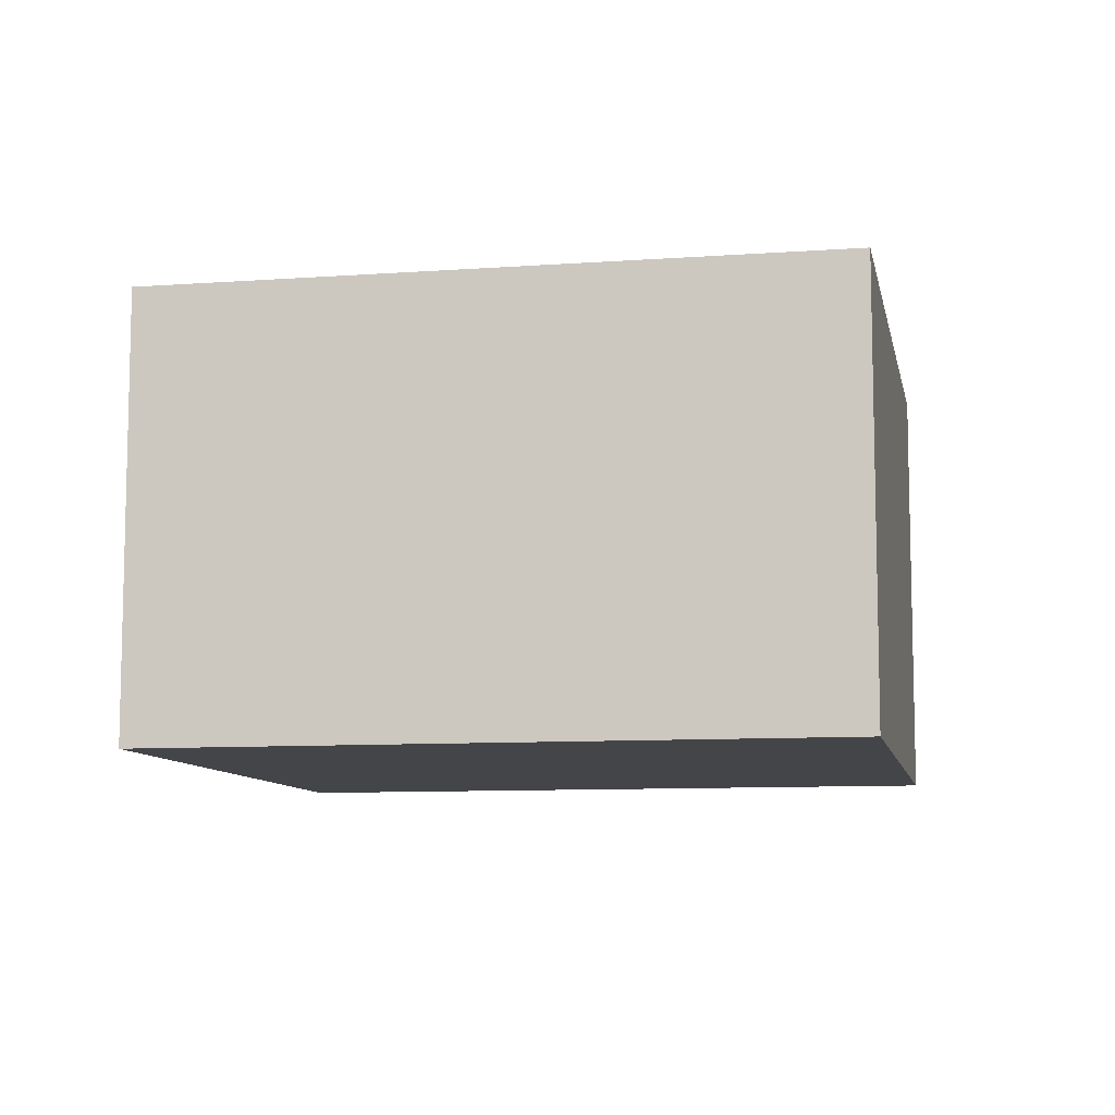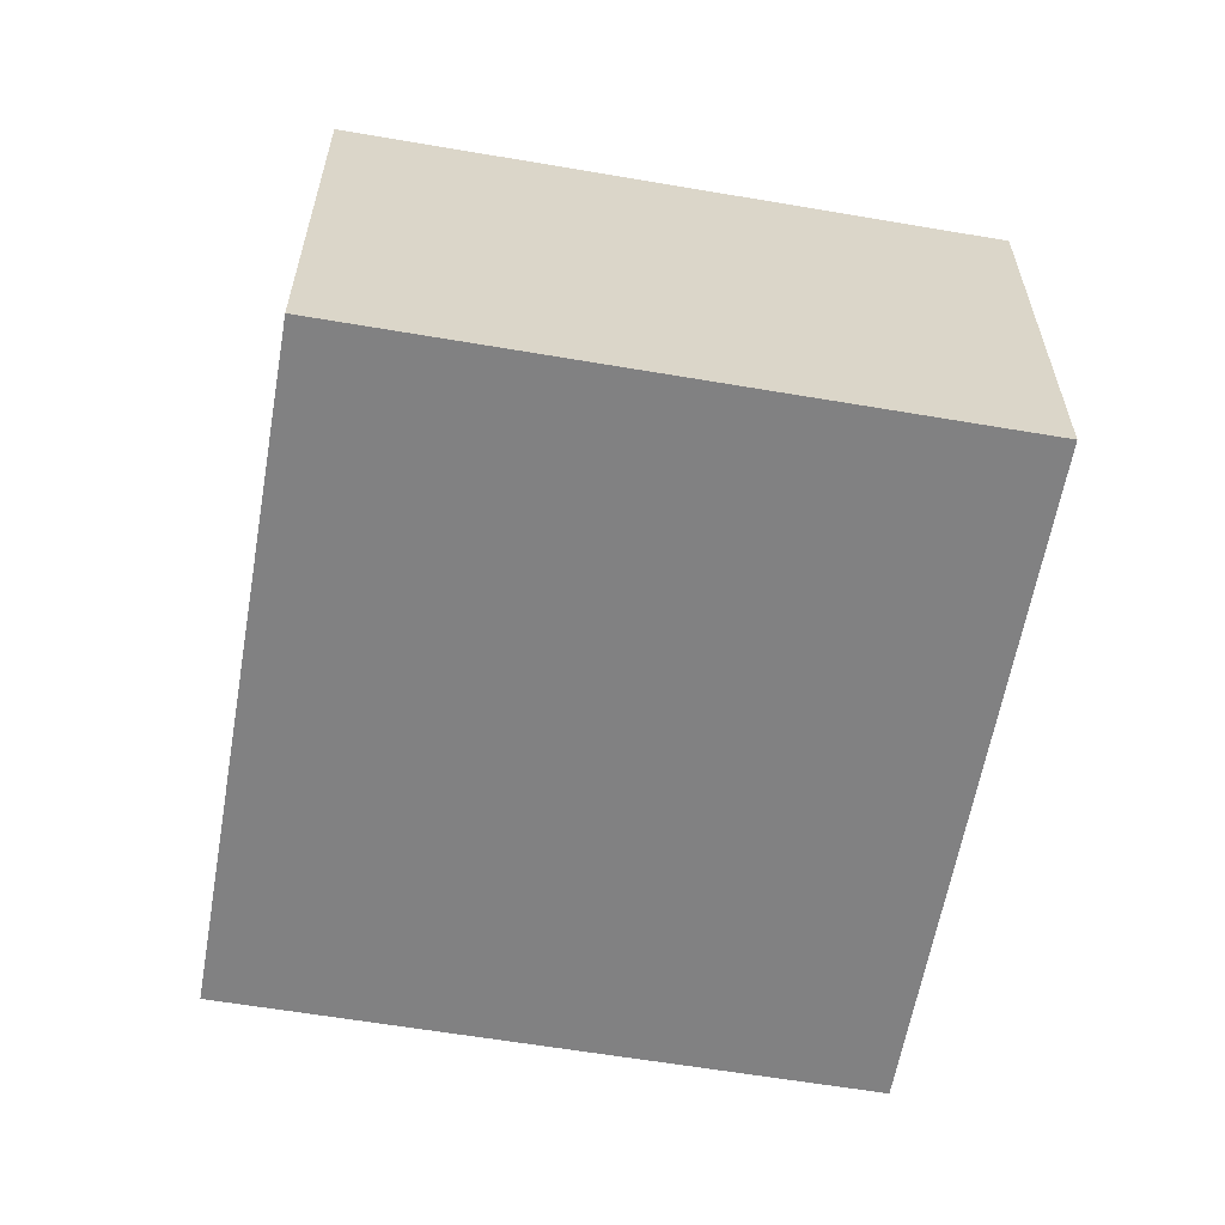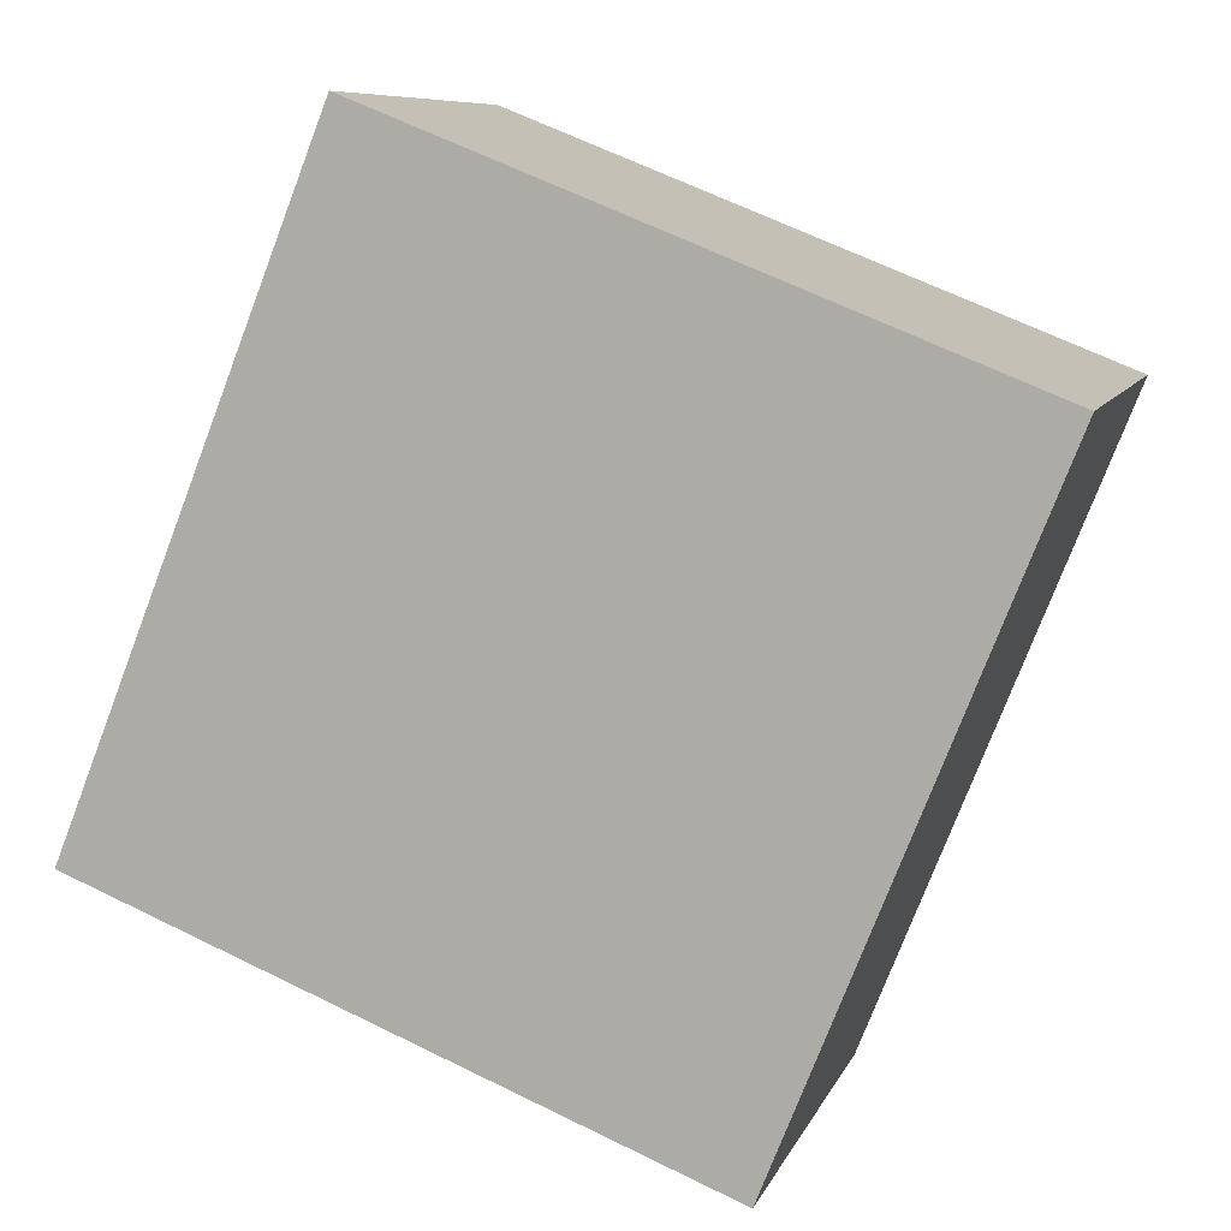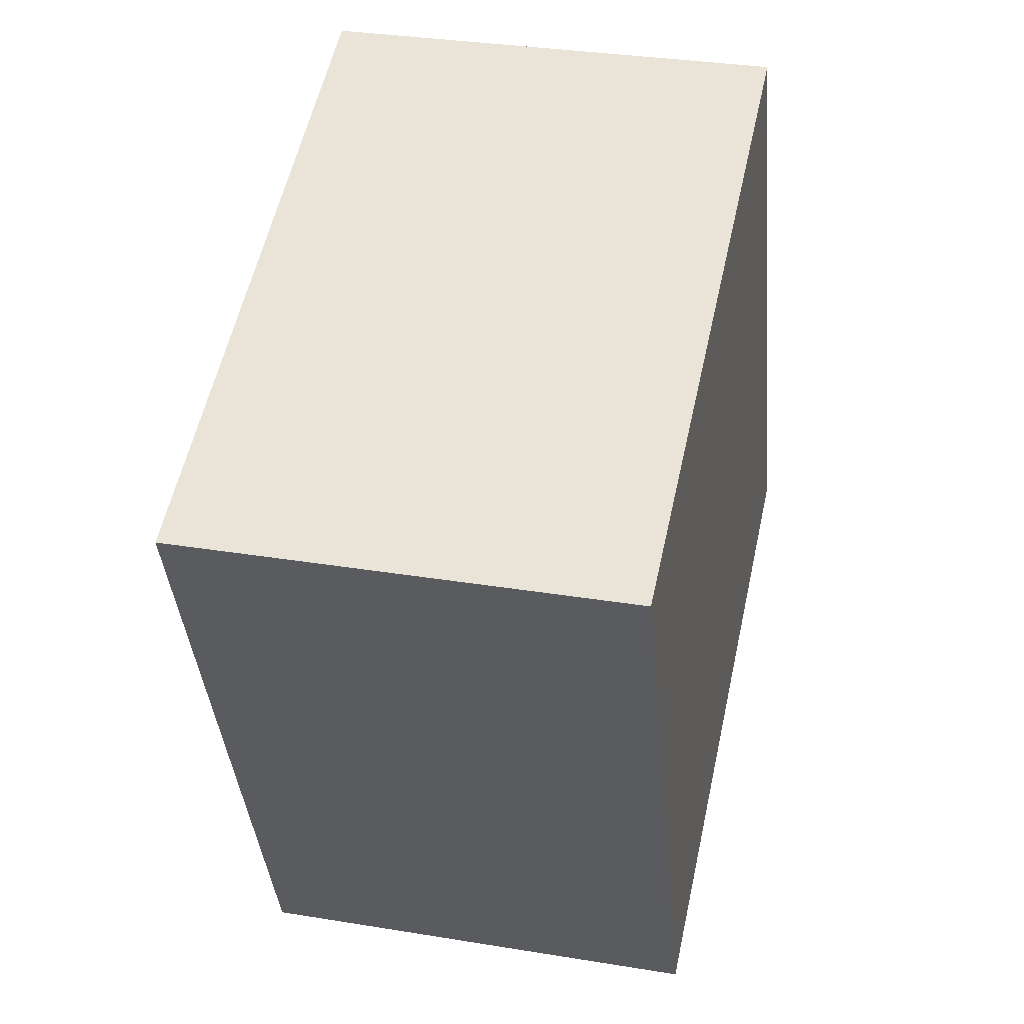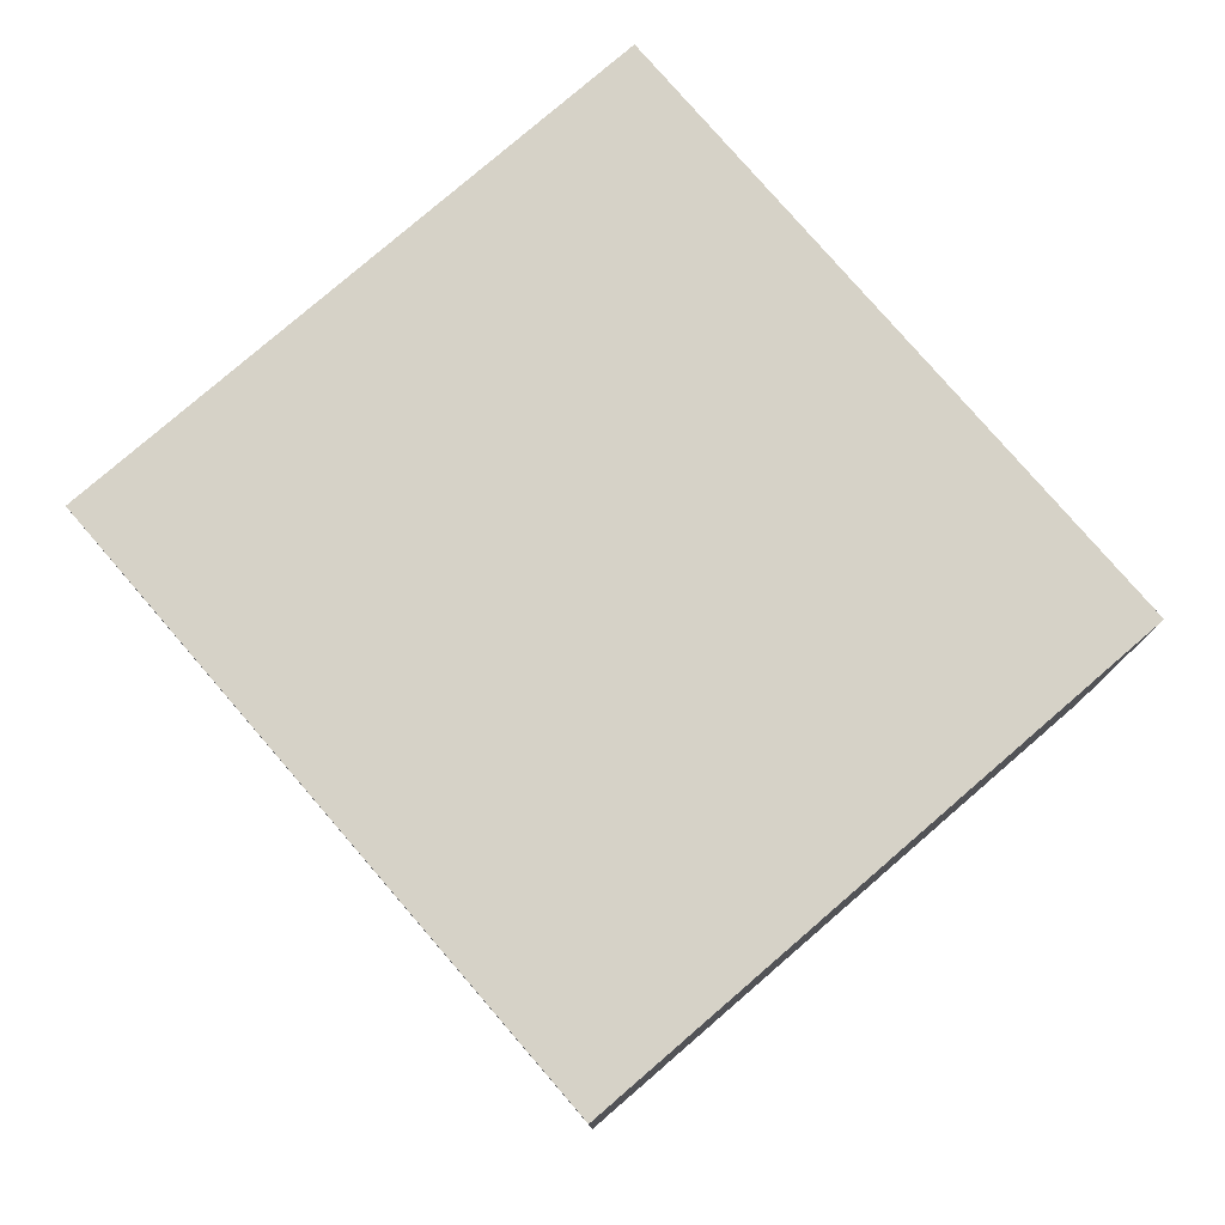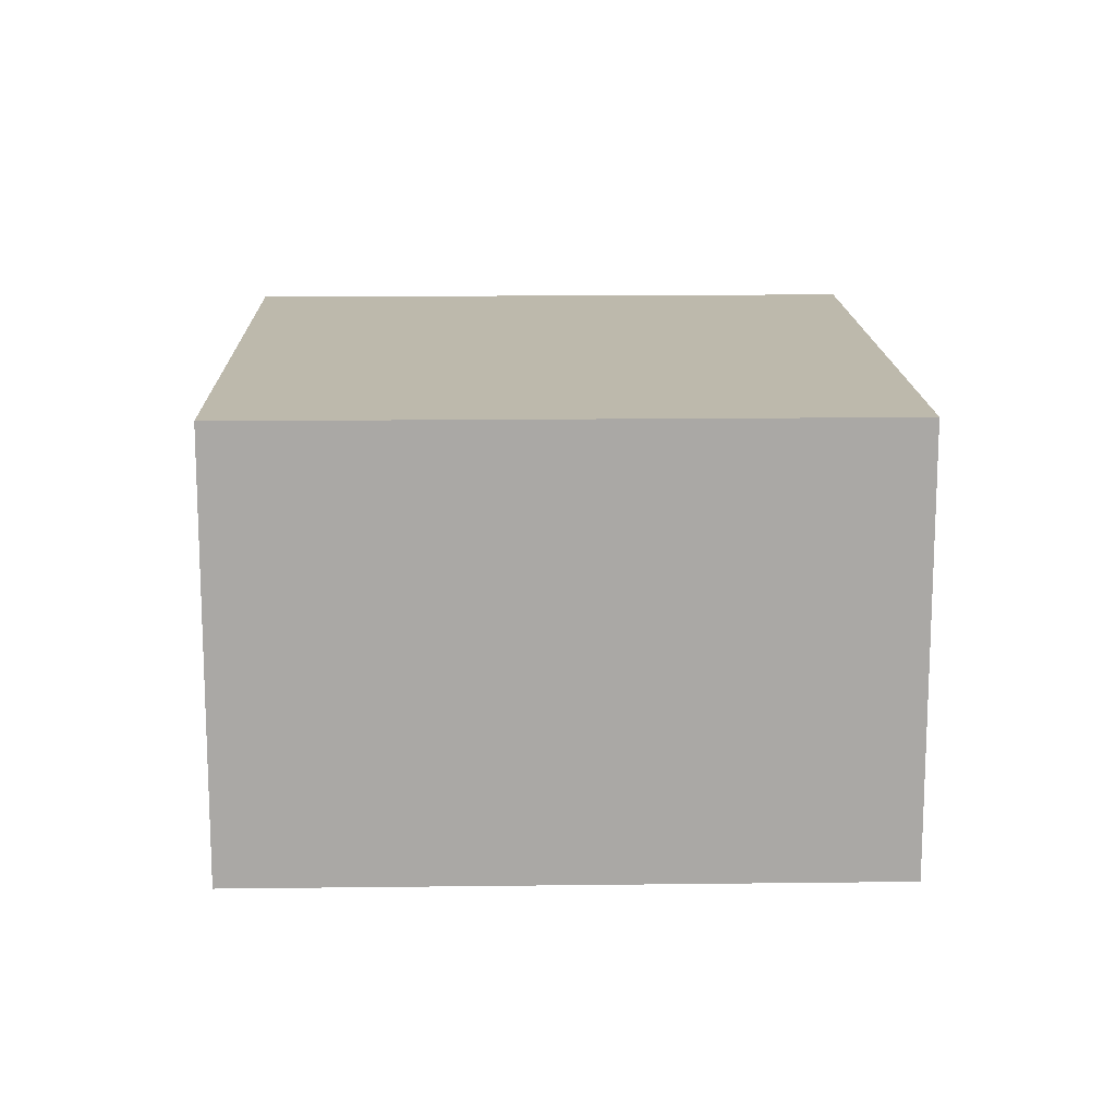
<metadata>
{"format":"obj","ext":"obj","renderer":"f3d","projection":"perspective","resolution":1024,"background":"white","views":[{"elev":-9.1,"azim":122.6,"up":"+Y"},{"elev":-60.5,"azim":11.8,"up":"+Y"},{"elev":8.4,"azim":15.4,"up":"+Z"},{"elev":32.2,"azim":103.0,"up":"+Z"},{"elev":78.6,"azim":-19.1,"up":"+Y"},{"elev":15.0,"azim":-159.8,"up":"+Y"}]}
</metadata>
<code>
v  3.11 1.577 1.459
v  0 1.577 9.656e-17
v  0.926 1.577 2.328
v  2.184 1.577 -0.869
v  0.926 -1.425e-16 2.328
v  3.11 -8.934e-17 1.459
v  2.184 5.321e-17 -0.869
v  0 0 0
g defaultobject
f 1 2 3
f 2 1 4
f 5 1 3
f 1 5 6
f 6 4 1
f 4 6 7
f 7 2 4
f 2 7 8
f 8 3 2
f 3 8 5
f 8 6 5
f 6 8 7

</code>
